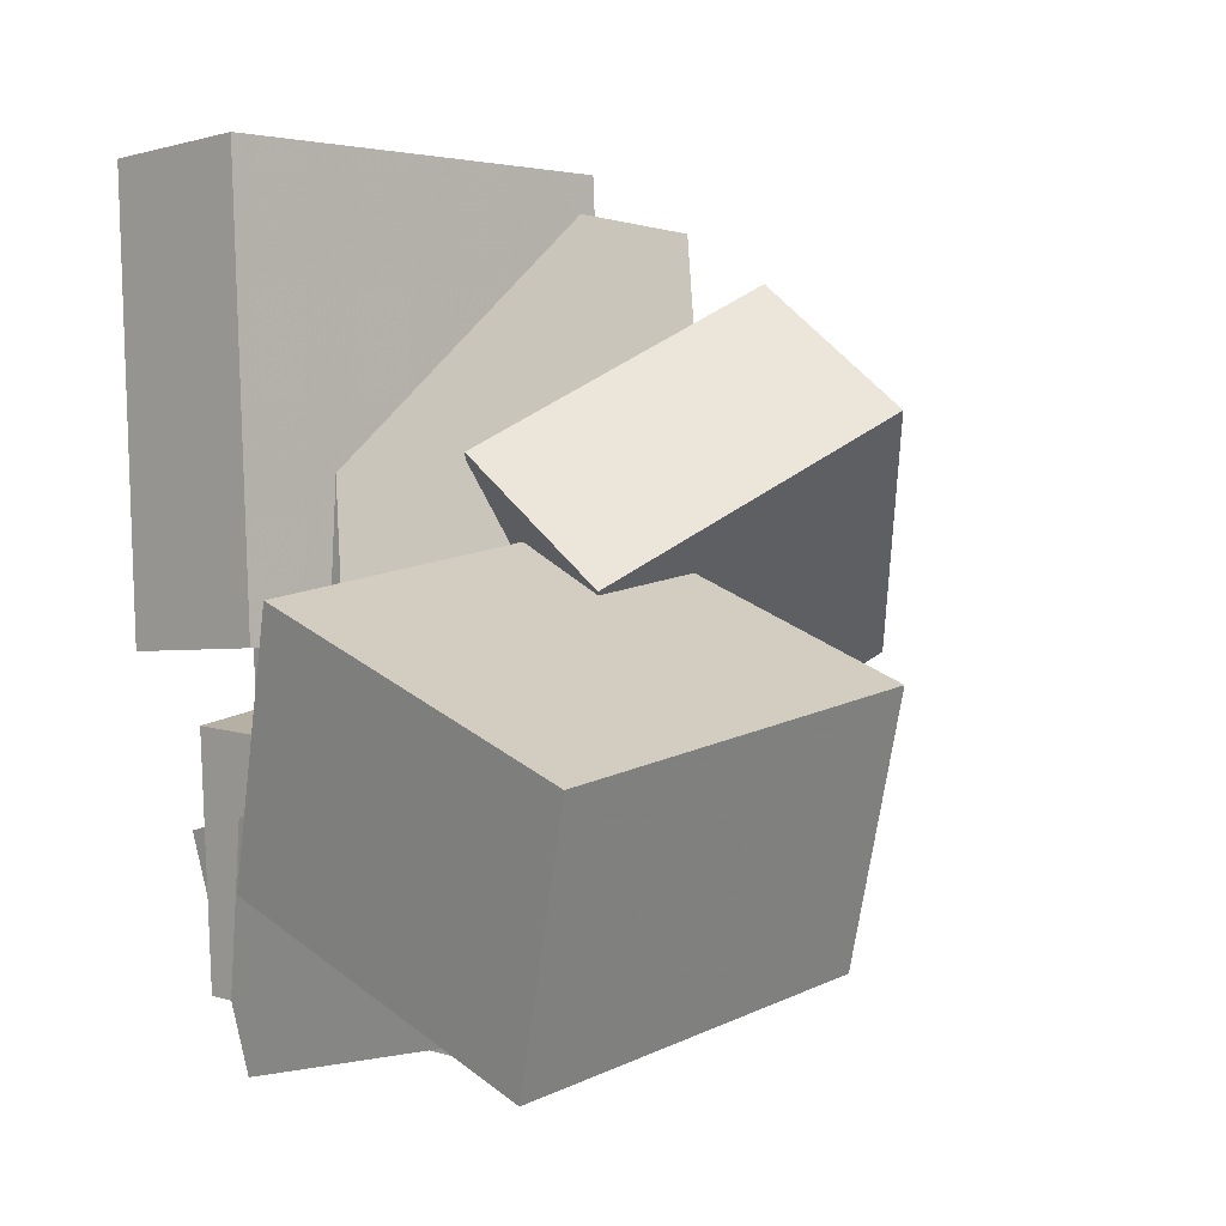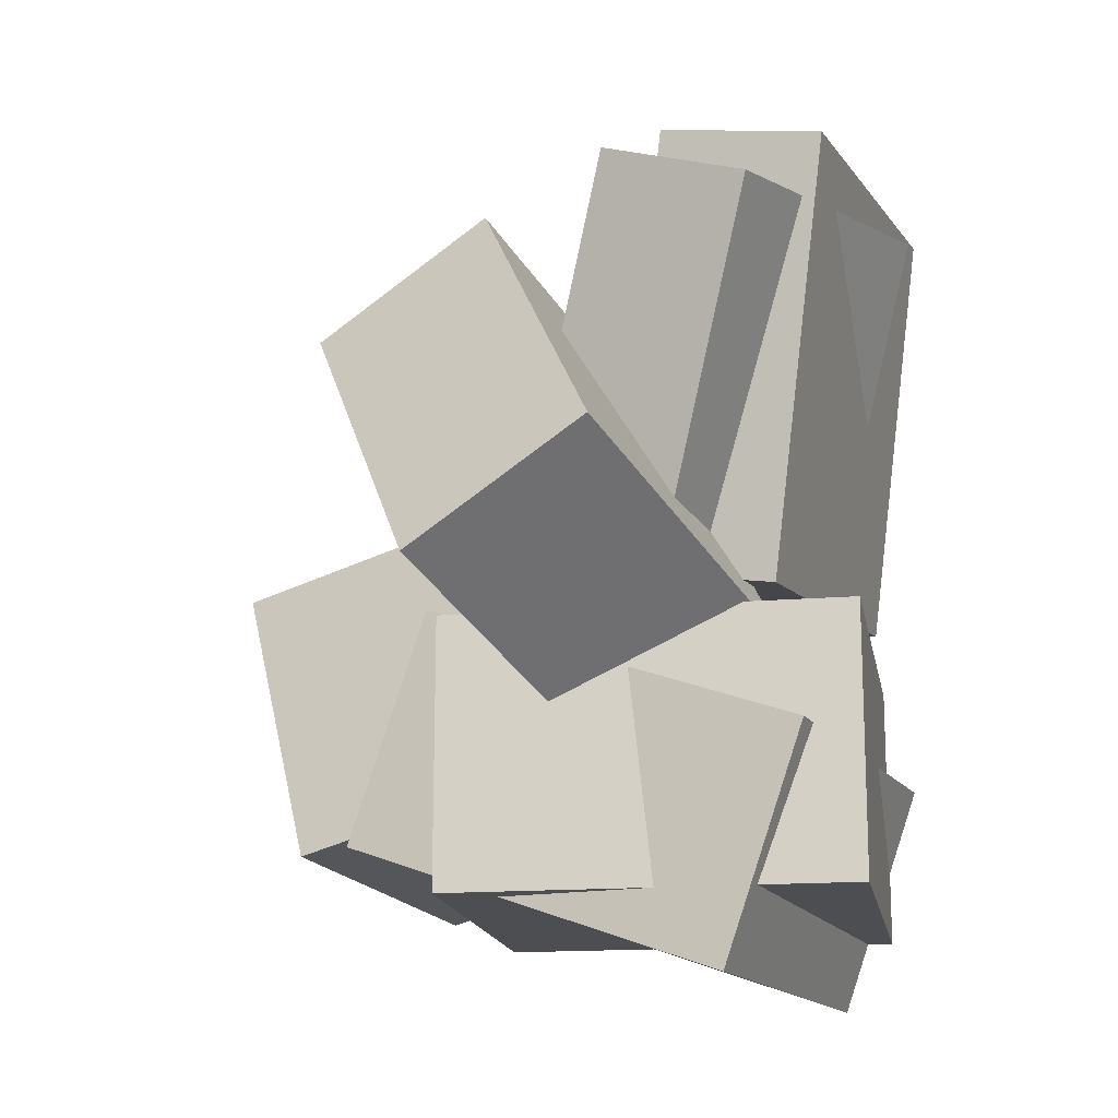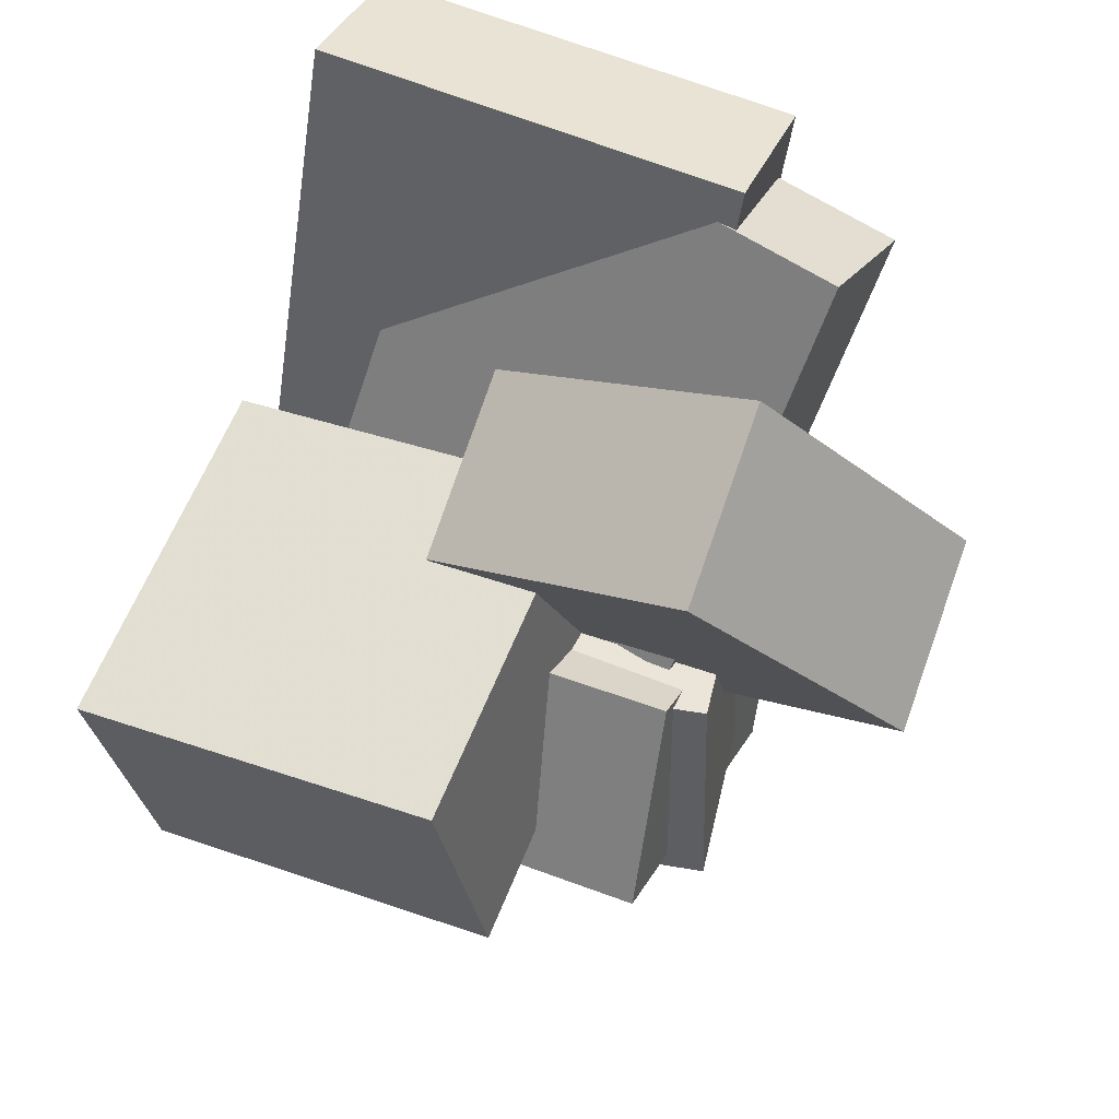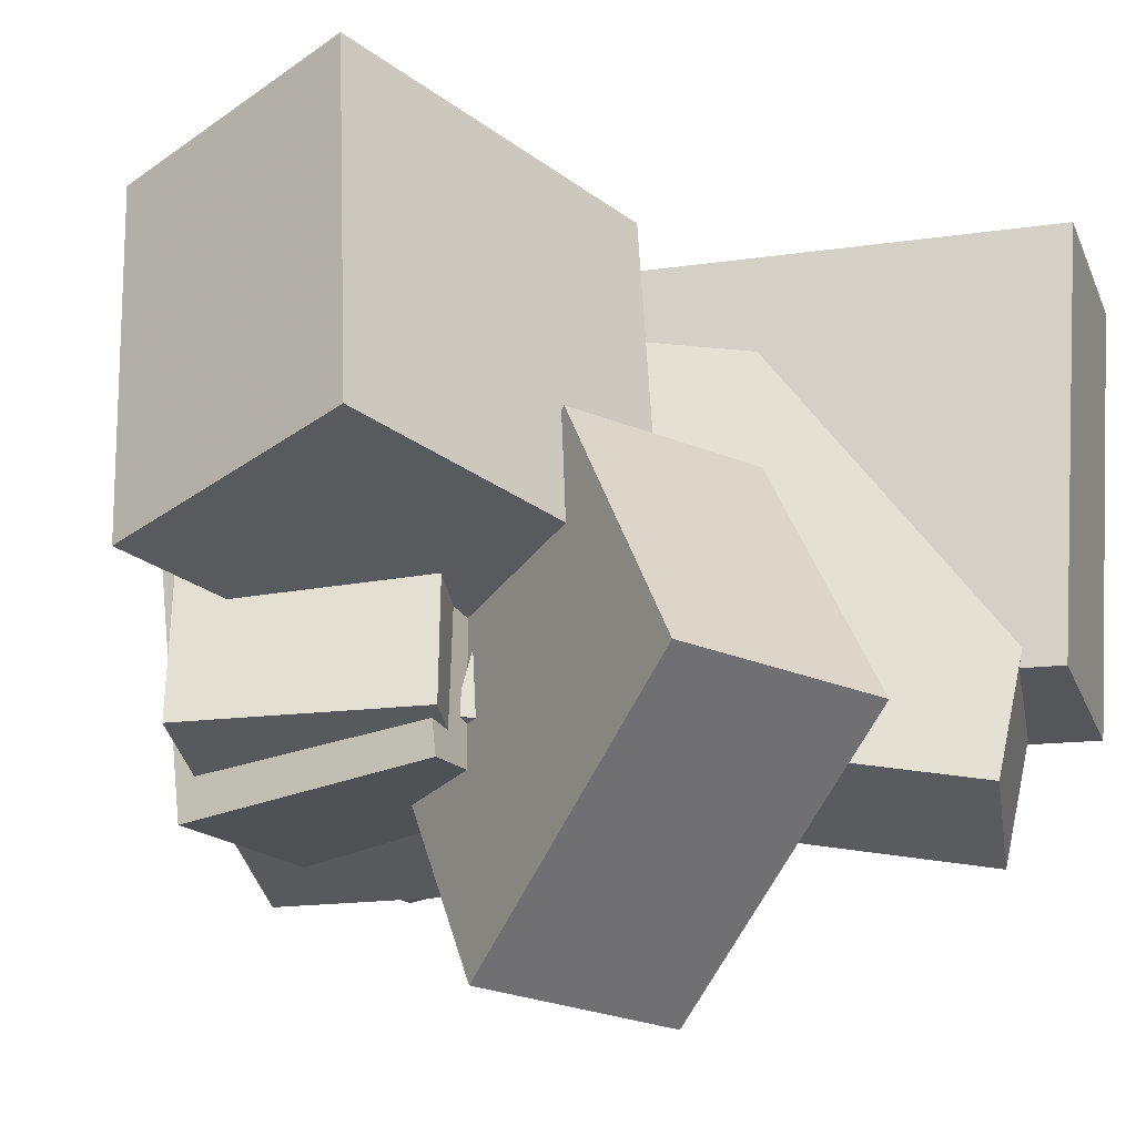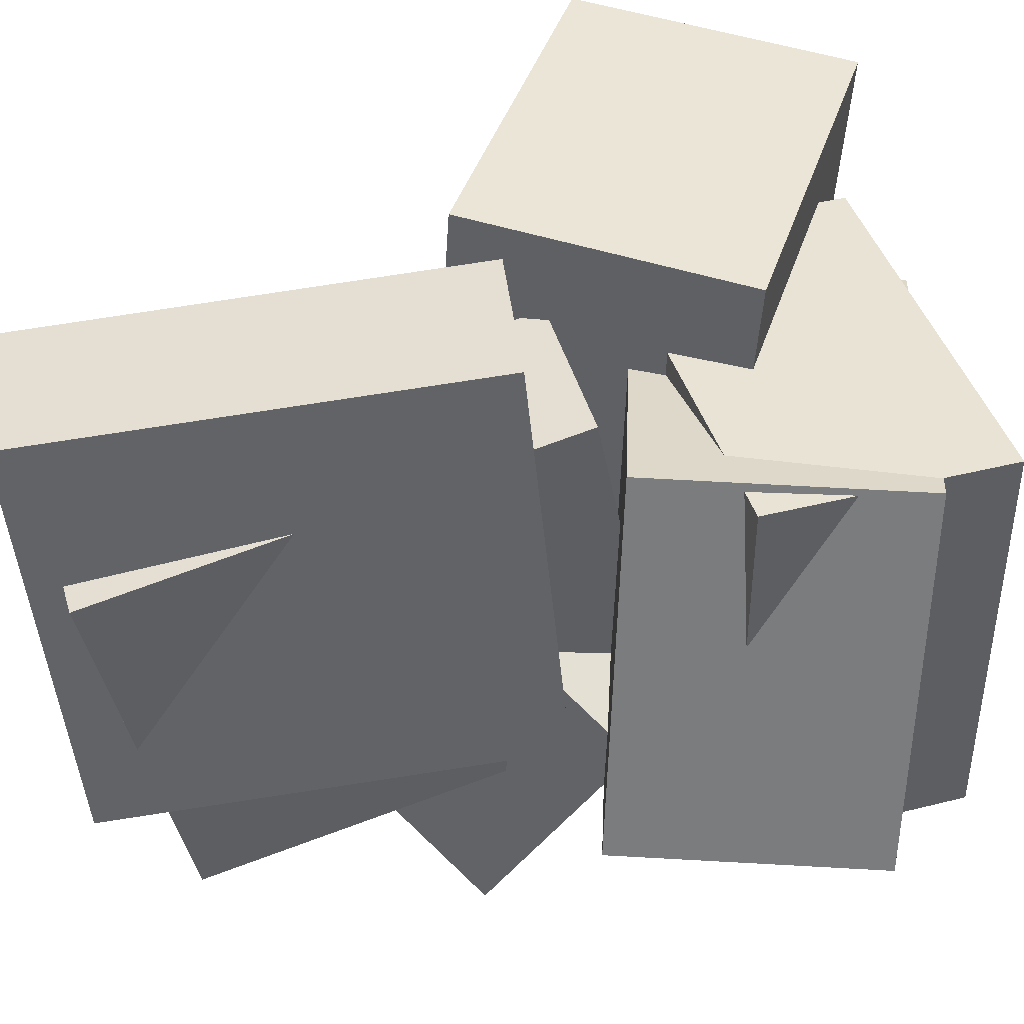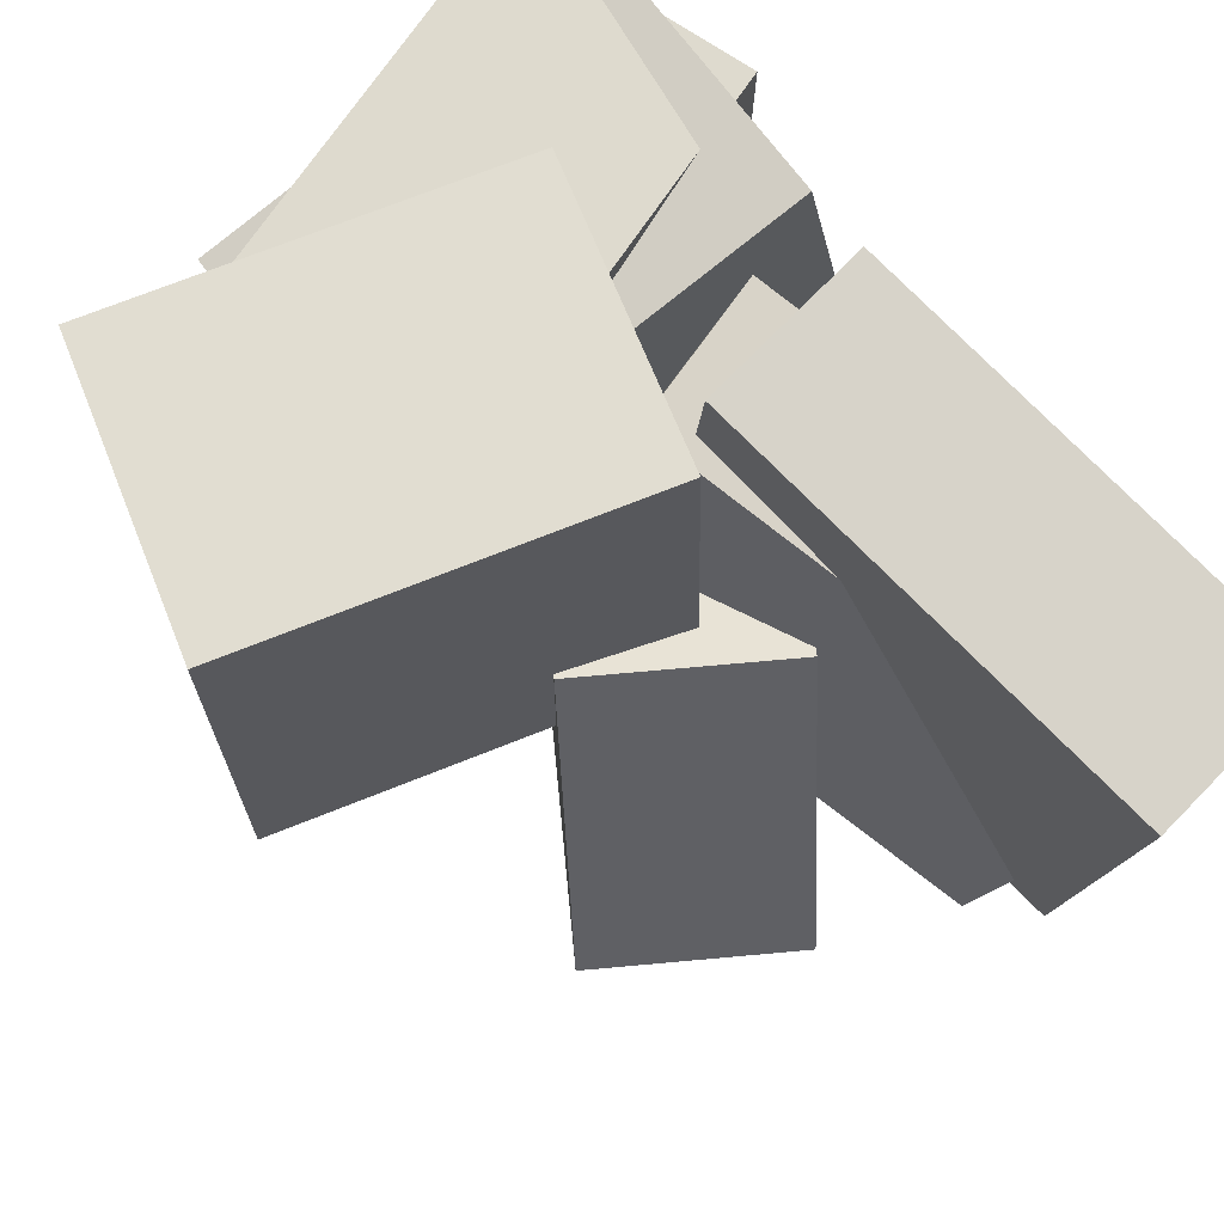
<metadata>
{"format":"obj","ext":"obj","renderer":"f3d","projection":"perspective","resolution":1024,"background":"white","views":[{"elev":10.3,"azim":45.4,"up":"+Y"},{"elev":-15.1,"azim":-159.9,"up":"+Y"},{"elev":46.6,"azim":112.6,"up":"+Y"},{"elev":-29.0,"azim":118.2,"up":"+Z"},{"elev":41.1,"azim":-87.6,"up":"+Z"},{"elev":72.3,"azim":143.2,"up":"+Z"}]}
</metadata>
<code>
v -0.05975 -0.144 -0.09576
v -0.1849 -0.06698 -0.09633
v 0.004325 -0.04156 -0.314
v -0.1209 0.03549 -0.3146
v 0.06044 0.05219 0.03167
v -0.06475 0.1292 0.03109
v 0.1245 0.1547 -0.1866
v -0.0006683 0.2317 -0.1872
f 1.0 7.0 5.0
f 1.0 3.0 7.0
f 1.0 4.0 3.0
f 1.0 2.0 4.0
f 3.0 8.0 7.0
f 3.0 4.0 8.0
f 5.0 7.0 8.0
f 5.0 8.0 6.0
f 1.0 5.0 6.0
f 1.0 6.0 2.0
f 2.0 6.0 8.0
f 2.0 8.0 4.0
v -0.2289 0.2863 -0.1293
v -0.2254 0.3183 0.1845
v -0.1122 0.3043 -0.1324
v -0.1087 0.3362 0.1814
v -0.1801 -0.02563 -0.09807
v -0.1767 0.006325 0.2157
v -0.06346 -0.007714 -0.1012
v -0.06 0.02424 0.2126
f 9.0 15.0 13.0
f 9.0 11.0 15.0
f 9.0 12.0 11.0
f 9.0 10.0 12.0
f 11.0 16.0 15.0
f 11.0 12.0 16.0
f 13.0 15.0 16.0
f 13.0 16.0 14.0
f 9.0 13.0 14.0
f 9.0 14.0 10.0
f 10.0 14.0 16.0
f 10.0 16.0 12.0
v -0.07634 -0.1197 -0.06832
v -0.08282 -0.1378 0.2103
v -0.02366 0.07728 -0.05426
v -0.03015 0.05913 0.2244
v 0.1871 -0.1902 -0.06679
v 0.1806 -0.2084 0.2118
v 0.2398 0.006711 -0.05273
v 0.2333 -0.01144 0.2259
f 17.0 23.0 21.0
f 17.0 19.0 23.0
f 17.0 20.0 19.0
f 17.0 18.0 20.0
f 19.0 24.0 23.0
f 19.0 20.0 24.0
f 21.0 23.0 24.0
f 21.0 24.0 22.0
f 17.0 21.0 22.0
f 17.0 22.0 18.0
f 18.0 22.0 24.0
f 18.0 24.0 20.0
v -0.2463 -0.2374 -0.1315
v -0.1968 -0.2449 0.1486
v -0.245 -0.04798 -0.1267
v -0.1954 -0.05544 0.1534
v 0.03563 -0.2382 -0.1814
v 0.0852 -0.2457 0.09864
v 0.037 -0.04875 -0.1766
v 0.08656 -0.05621 0.1034
f 25.0 31.0 29.0
f 25.0 27.0 31.0
f 25.0 28.0 27.0
f 25.0 26.0 28.0
f 27.0 32.0 31.0
f 27.0 28.0 32.0
f 29.0 31.0 32.0
f 29.0 32.0 30.0
f 25.0 29.0 30.0
f 25.0 30.0 26.0
f 26.0 30.0 32.0
f 26.0 32.0 28.0
v -0.1558 -0.2935 -0.1569
v -0.1615 -0.2948 0.1456
v -0.2127 -0.132 -0.1573
v -0.2184 -0.1332 0.1452
v 0.1118 -0.1993 -0.1513
v 0.106 -0.2006 0.1511
v 0.05487 -0.03773 -0.1517
v 0.04909 -0.03901 0.1507
f 33.0 39.0 37.0
f 33.0 35.0 39.0
f 33.0 36.0 35.0
f 33.0 34.0 36.0
f 35.0 40.0 39.0
f 35.0 36.0 40.0
f 37.0 39.0 40.0
f 37.0 40.0 38.0
f 33.0 37.0 38.0
f 33.0 38.0 34.0
f 34.0 38.0 40.0
f 34.0 40.0 36.0
v -0.1982 0.2258 -0.2175
v -0.244 0.2777 0.07534
v -0.09346 0.262 -0.2076
v -0.1393 0.314 0.0853
v -0.09594 -0.08954 -0.1456
v -0.1418 -0.03759 0.1473
v 0.008776 -0.05332 -0.1357
v -0.03704 -0.00137 0.1572
f 41.0 47.0 45.0
f 41.0 43.0 47.0
f 41.0 44.0 43.0
f 41.0 42.0 44.0
f 43.0 48.0 47.0
f 43.0 44.0 48.0
f 45.0 47.0 48.0
f 45.0 48.0 46.0
f 41.0 45.0 46.0
f 41.0 46.0 42.0
f 42.0 46.0 48.0
f 42.0 48.0 44.0

</code>
